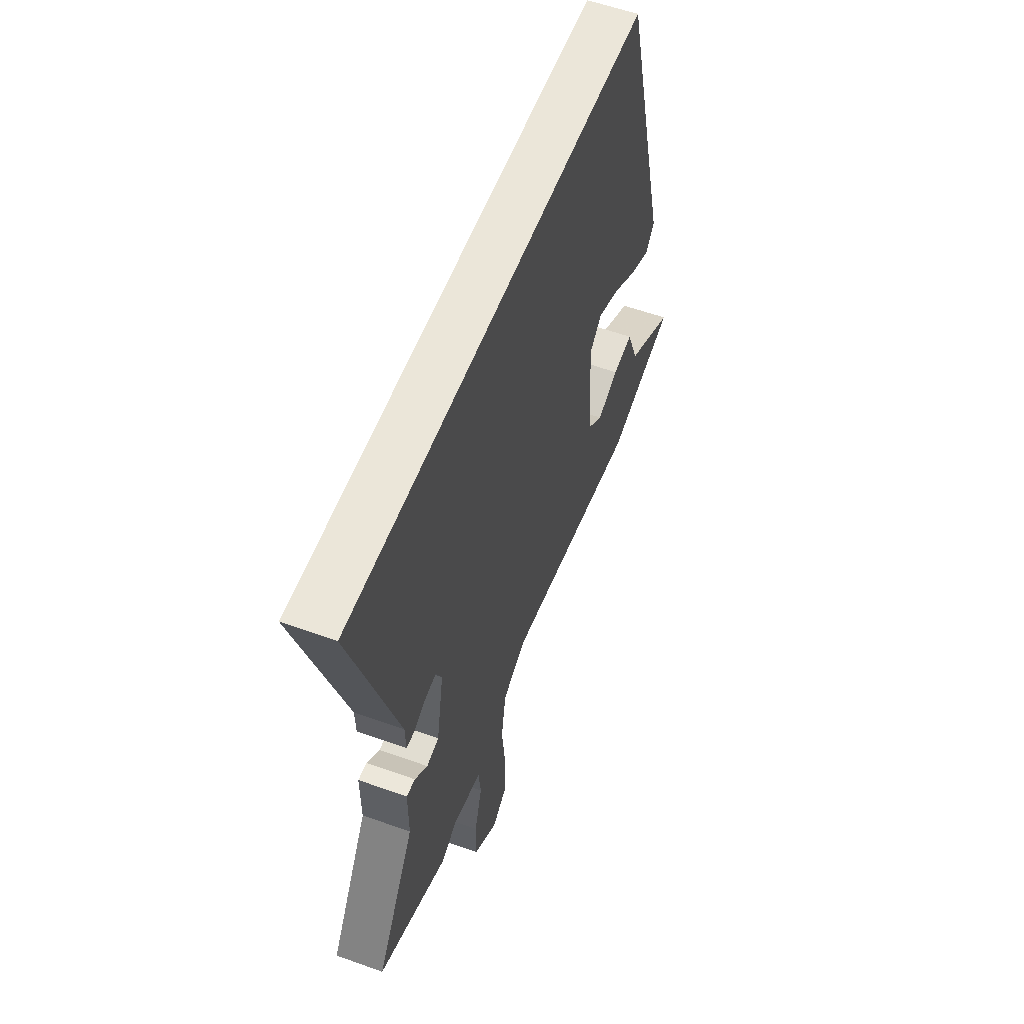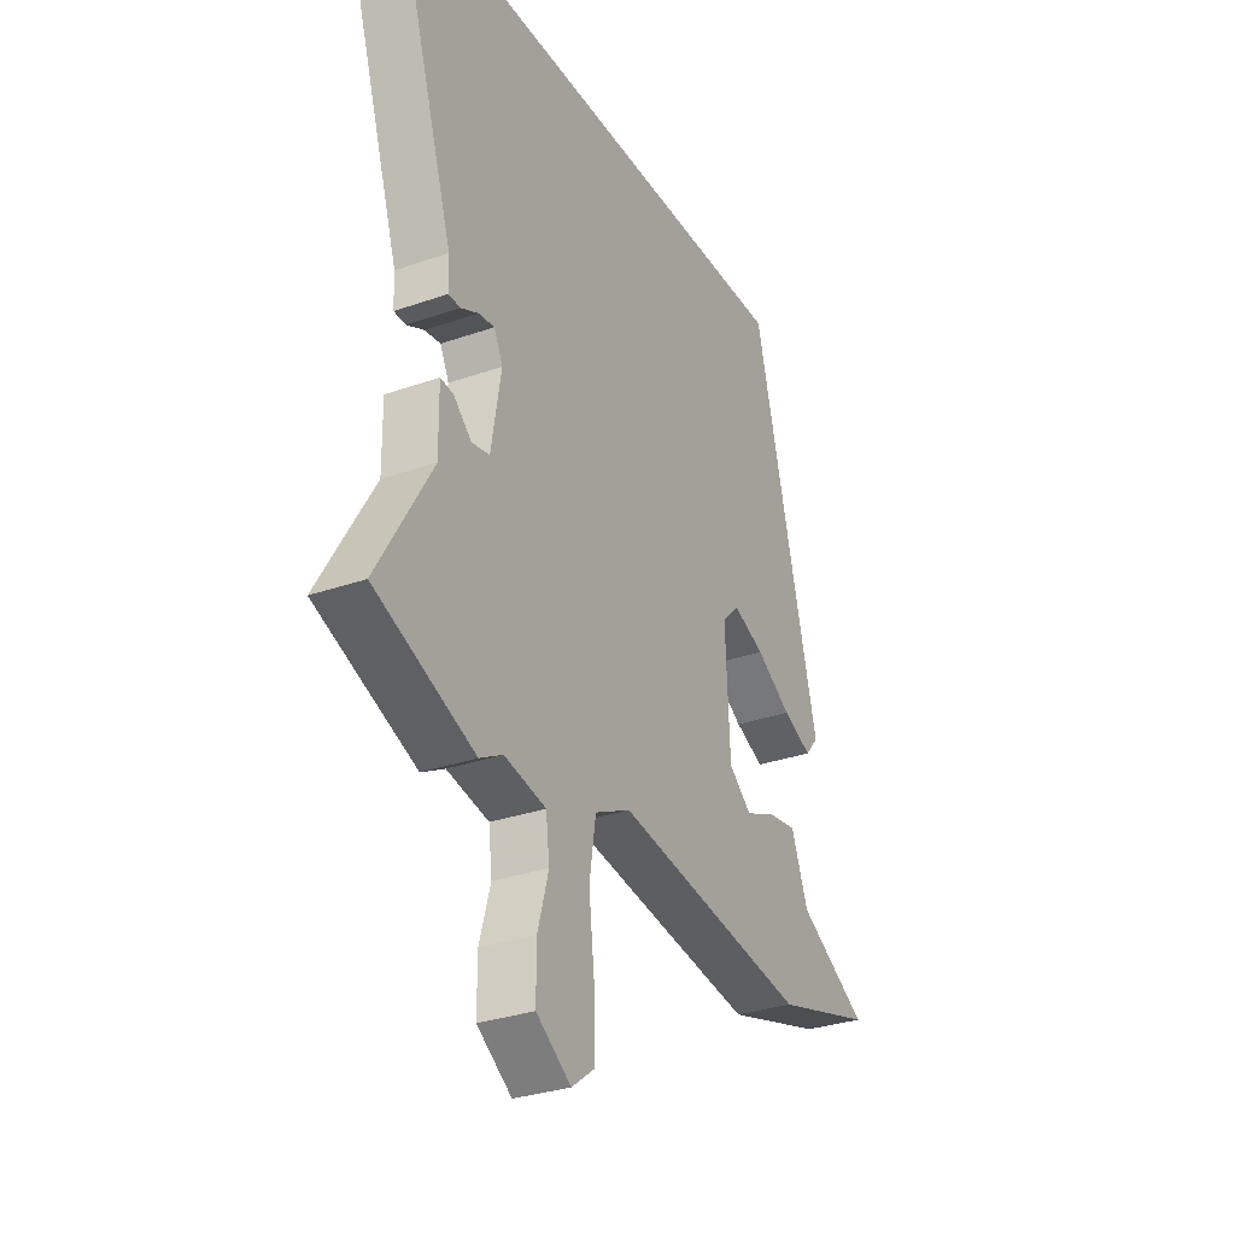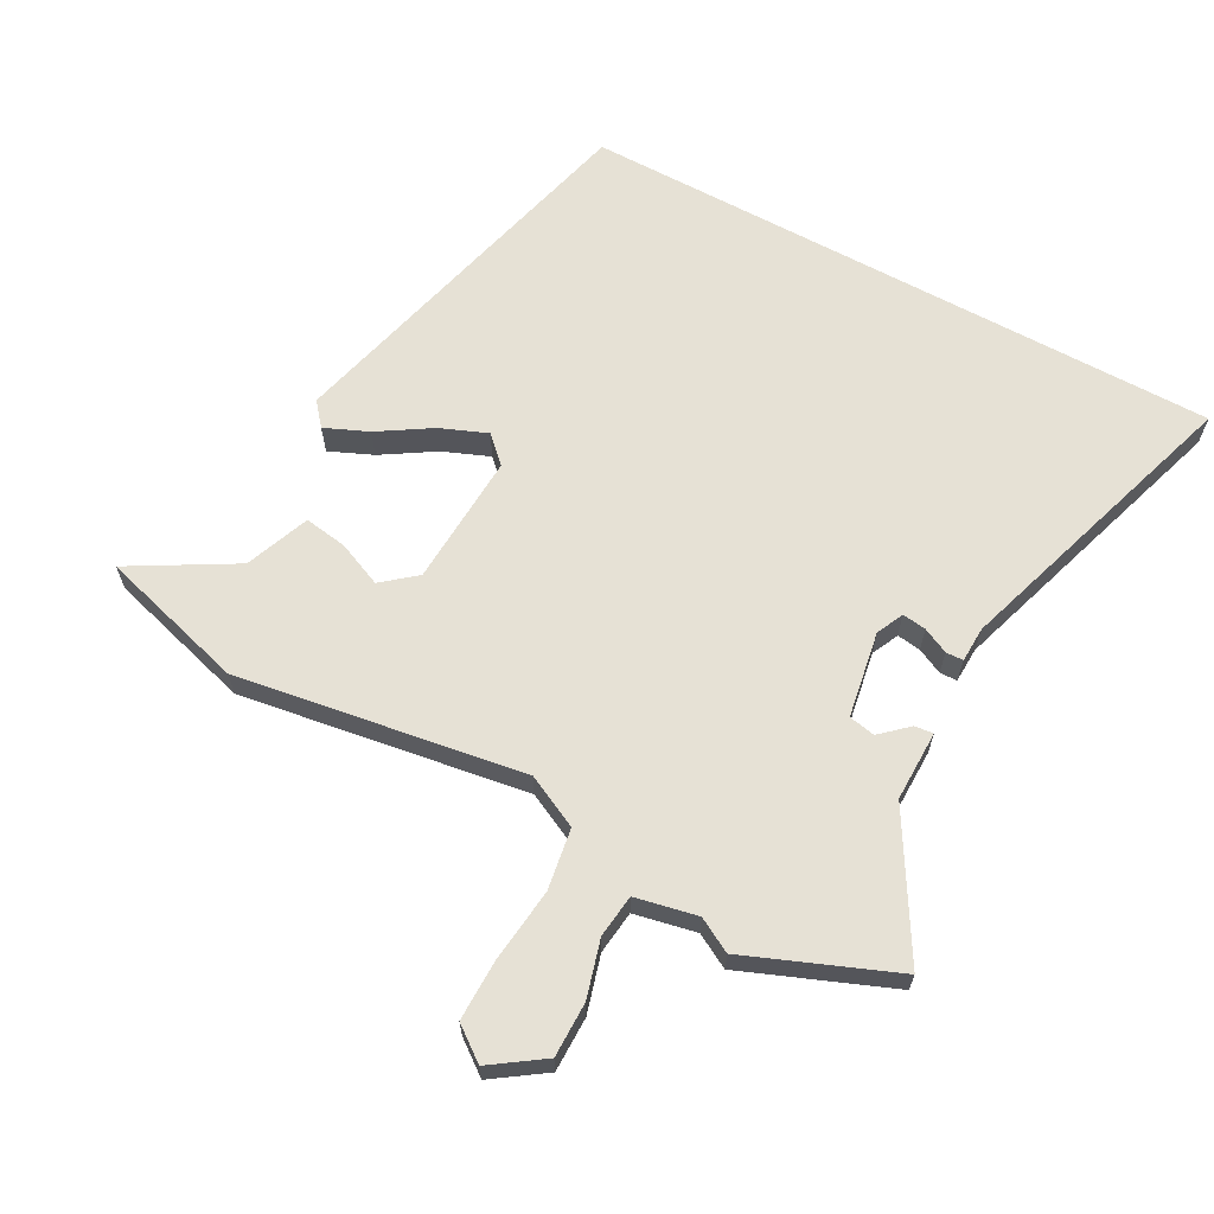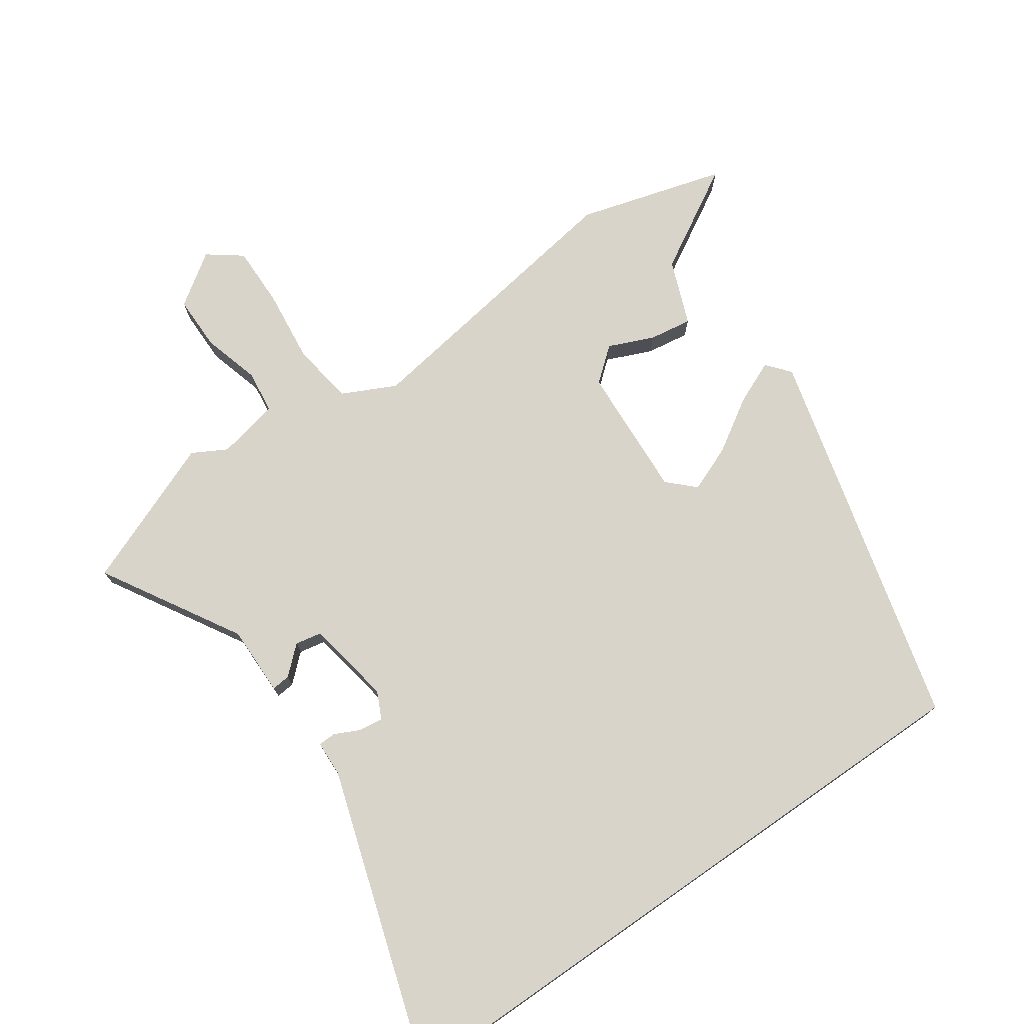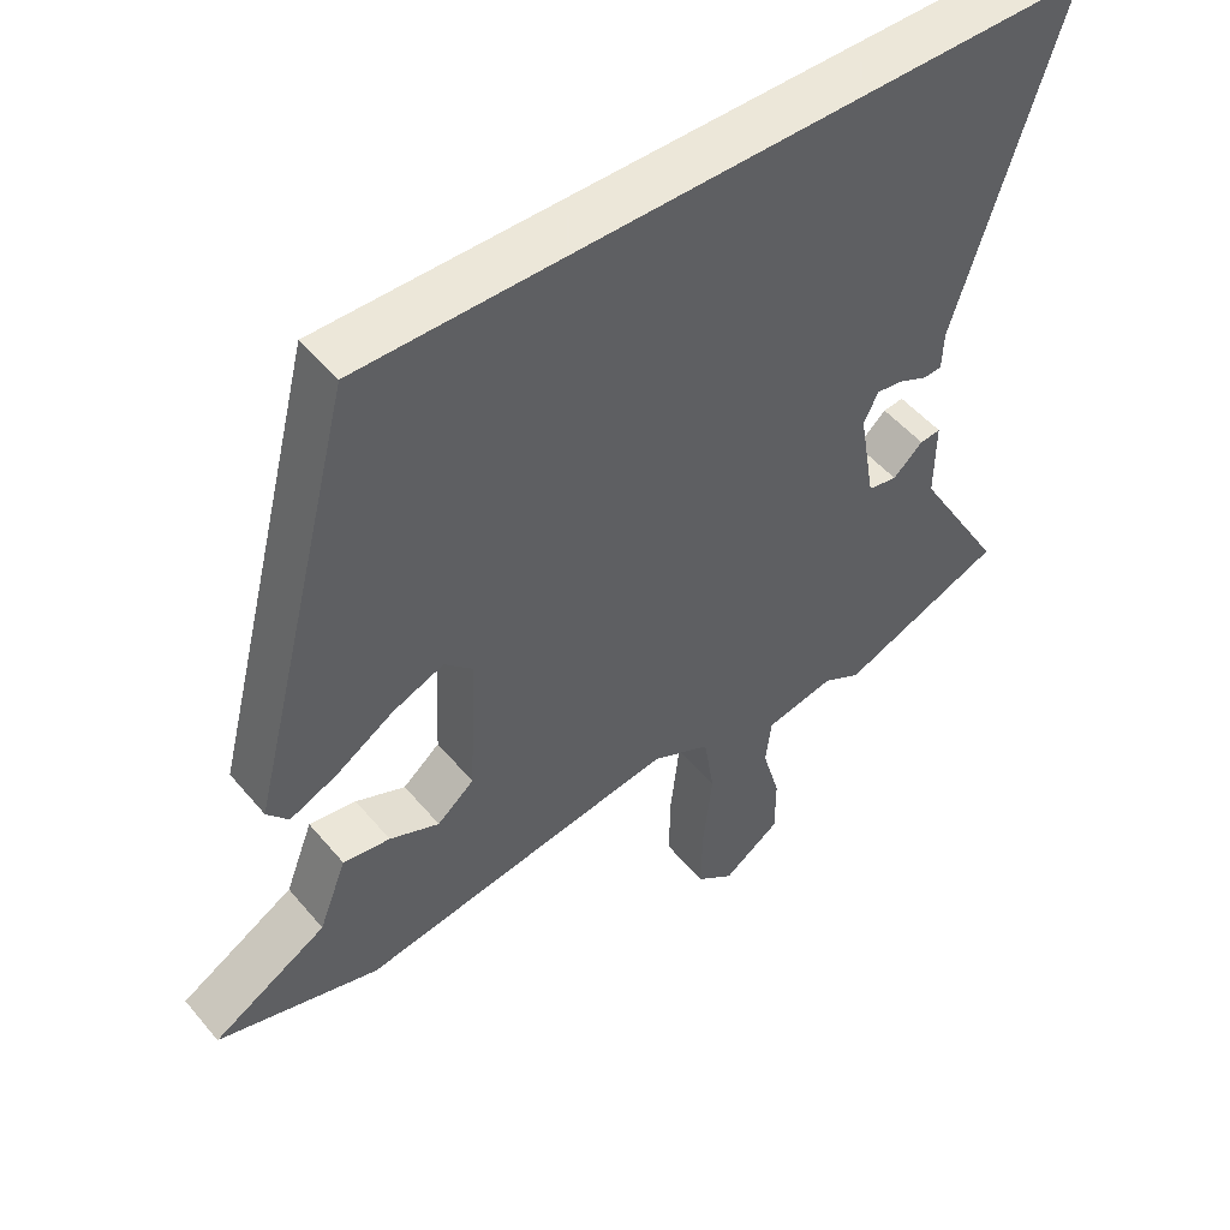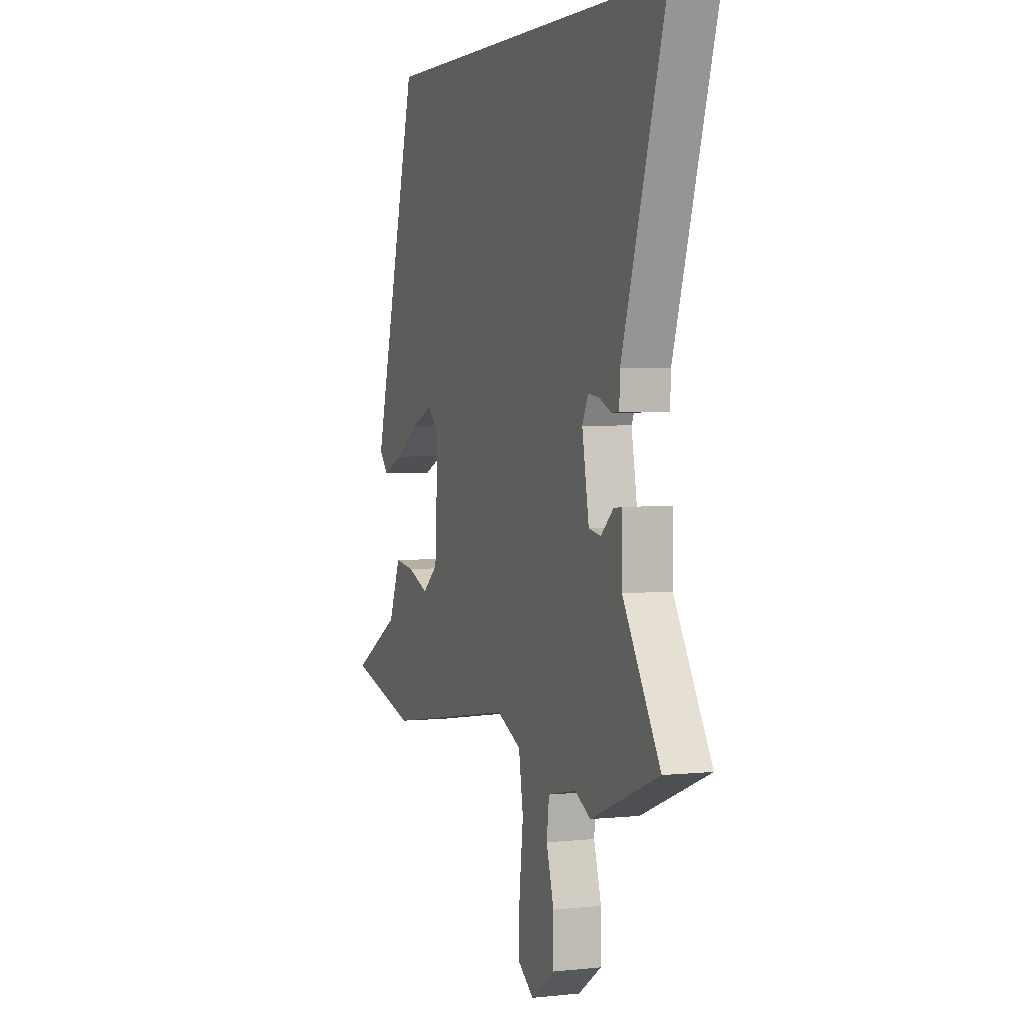
<metadata>
{"format":"obj","ext":"obj","renderer":"f3d","projection":"perspective","resolution":1024,"background":"white","views":[{"elev":56.9,"azim":-69.4,"up":"+Z"},{"elev":-30.6,"azim":-63.2,"up":"+Z"},{"elev":64.6,"azim":-151.5,"up":"+Y"},{"elev":75.0,"azim":-34.8,"up":"+Y"},{"elev":50.2,"azim":141.7,"up":"+Z"},{"elev":2.9,"azim":-110.4,"up":"+Z"}]}
</metadata>
<code>
v -0.616 0.07 0.5
v 0.387 0.07 0.5
v 0.539 0.07 -0.092
v 0.509 0.07 -0.128
v 0.442 0.07 -0.099
v 0.361 0.07 -0.048
v 0.289 0.07 -0.019
v 0.249 0.07 -0.058
v 0.26 0.07 -0.263
v 0.312 0.07 -0.306
v 0.382 0.07 -0.276
v 0.448 0.07 -0.266
v 0.487 0.07 -0.366
v 0.647 0.07 -0.458
v 0.42 0.07 -0.523
v -0.025 0.07 -0.454
v -0.107 0.07 -0.494
v -0.122 0.07 -0.589
v -0.109 0.07 -0.704
v -0.108 0.07 -0.798
v -0.16 0.07 -0.837
v -0.24 0.07 -0.782
v -0.24 0.07 -0.697
v -0.215 0.07 -0.609
v -0.223 0.07 -0.542
v -0.319 0.07 -0.522
v -0.372 0.07 -0.551
v -0.601 0.07 -0.459
v -0.476 0.07 -0.247
v -0.477 0.07 -0.138
v -0.448 0.07 -0.141
v -0.406 0.07 -0.179
v -0.365 0.07 -0.171
v -0.342 0.07 -0.038
v -0.362 0.07 0.004
v -0.399 0.07 -0.001
v -0.439 0.07 -0.02
v -0.466 0.07 -0.019
v -0.468 0.07 0.036
v -0.616 0 0.5
v 0.387 0 0.5
v 0.539 0 -0.092
v 0.509 0 -0.128
v 0.442 0 -0.099
v 0.361 0 -0.048
v 0.289 0 -0.019
v 0.249 0 -0.058
v 0.26 0 -0.263
v 0.312 0 -0.306
v 0.382 0 -0.276
v 0.448 0 -0.266
v 0.487 0 -0.366
v 0.647 0 -0.458
v 0.42 0 -0.523
v -0.025 0 -0.454
v -0.107 0 -0.494
v -0.122 0 -0.589
v -0.109 0 -0.704
v -0.108 0 -0.798
v -0.16 0 -0.837
v -0.24 0 -0.782
v -0.24 0 -0.697
v -0.215 0 -0.609
v -0.223 0 -0.542
v -0.319 0 -0.522
v -0.372 0 -0.551
v -0.601 0 -0.459
v -0.476 0 -0.247
v -0.477 0 -0.138
v -0.448 0 -0.141
v -0.406 0 -0.179
v -0.365 0 -0.171
v -0.342 0 -0.038
v -0.362 0 0.004
v -0.399 0 -0.001
v -0.439 0 -0.02
v -0.466 0 -0.019
v -0.468 0 0.036
f 36 37 38 39
f 39 1 2
f 36 39 2
f 35 36 2
f 34 35 2
f 33 34 2
f 29 30 31 32
f 29 32 33
f 28 29 33
f 27 28 33
f 26 27 33
f 25 26 33 2
f 22 23 24
f 21 22 24
f 20 21 24
f 19 20 24
f 18 19 24
f 17 18 24 25
f 16 17 25 2
f 13 14 15 16
f 12 13 16
f 11 12 16
f 10 11 16
f 9 10 16
f 8 9 16
f 4 5 6
f 3 4 6
f 2 3 6
f 2 6 7
f 8 16 2
f 2 7 8
f 78 77 76 75
f 41 40 78
f 41 78 75
f 41 75 74
f 41 74 73
f 41 73 72
f 71 70 69 68
f 72 71 68
f 72 68 67
f 72 67 66
f 72 66 65
f 41 72 65 64
f 63 62 61
f 63 61 60
f 63 60 59
f 63 59 58
f 63 58 57
f 64 63 57 56
f 41 64 56 55
f 55 54 53 52
f 55 52 51
f 55 51 50
f 55 50 49
f 55 49 48
f 55 48 47
f 45 44 43
f 45 43 42
f 45 42 41
f 46 45 41
f 41 55 47
f 47 46 41
f 1 40 41 2
f 2 41 42 3
f 3 42 43 4
f 4 43 44 5
f 5 44 45 6
f 6 45 46 7
f 7 46 47 8
f 8 47 48 9
f 9 48 49 10
f 10 49 50 11
f 11 50 51 12
f 12 51 52 13
f 13 52 53 14
f 14 53 54 15
f 15 54 55 16
f 16 55 56 17
f 17 56 57 18
f 18 57 58 19
f 19 58 59 20
f 20 59 60 21
f 21 60 61 22
f 22 61 62 23
f 23 62 63 24
f 24 63 64 25
f 25 64 65 26
f 26 65 66 27
f 27 66 67 28
f 28 67 68 29
f 29 68 69 30
f 30 69 70 31
f 31 70 71 32
f 32 71 72 33
f 33 72 73 34
f 34 73 74 35
f 35 74 75 36
f 36 75 76 37
f 37 76 77 38
f 38 77 78 39
f 39 78 40 1

</code>
